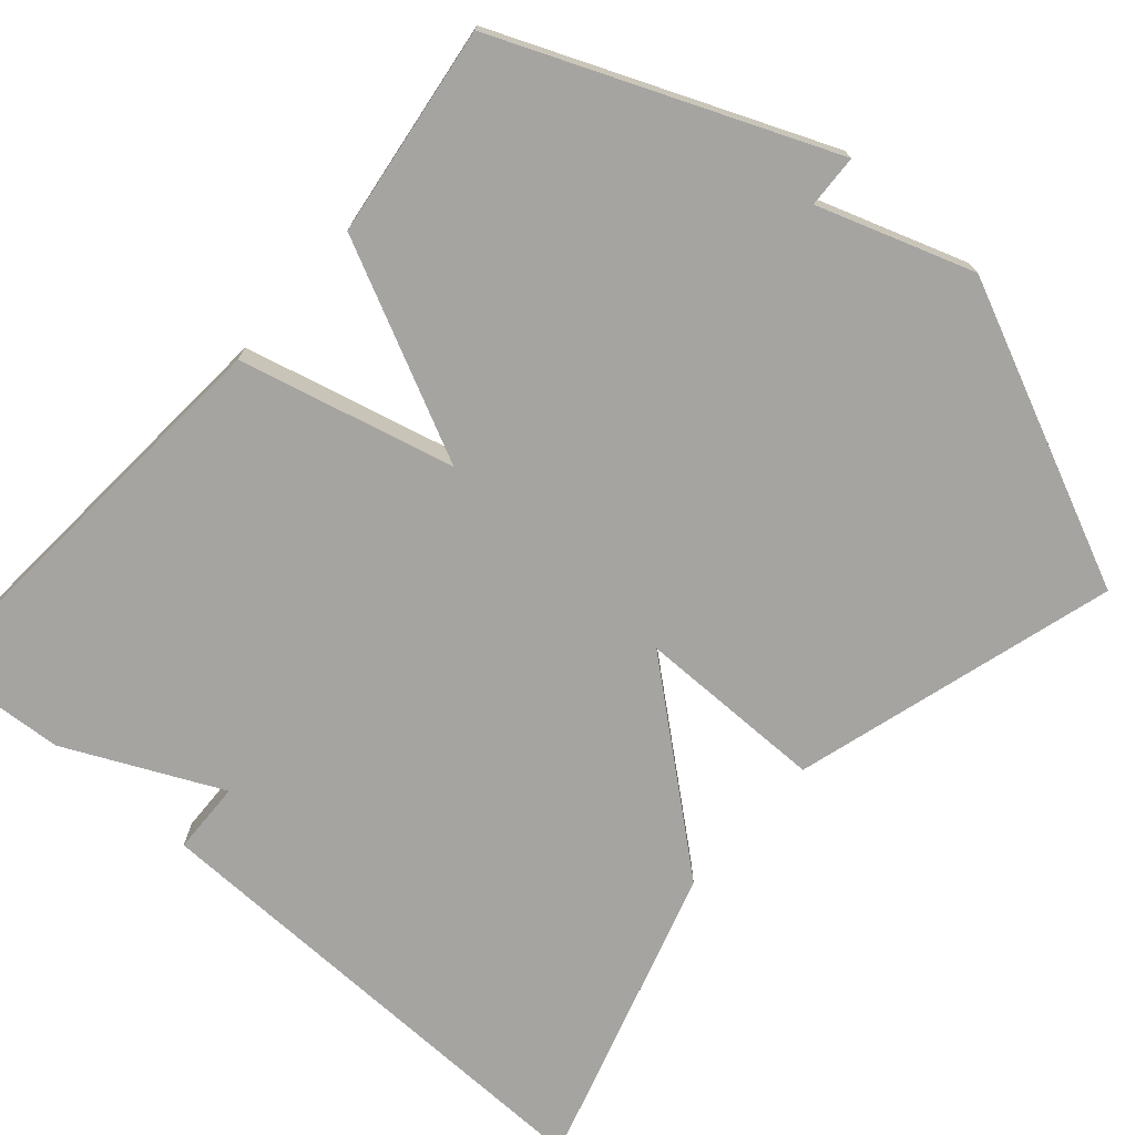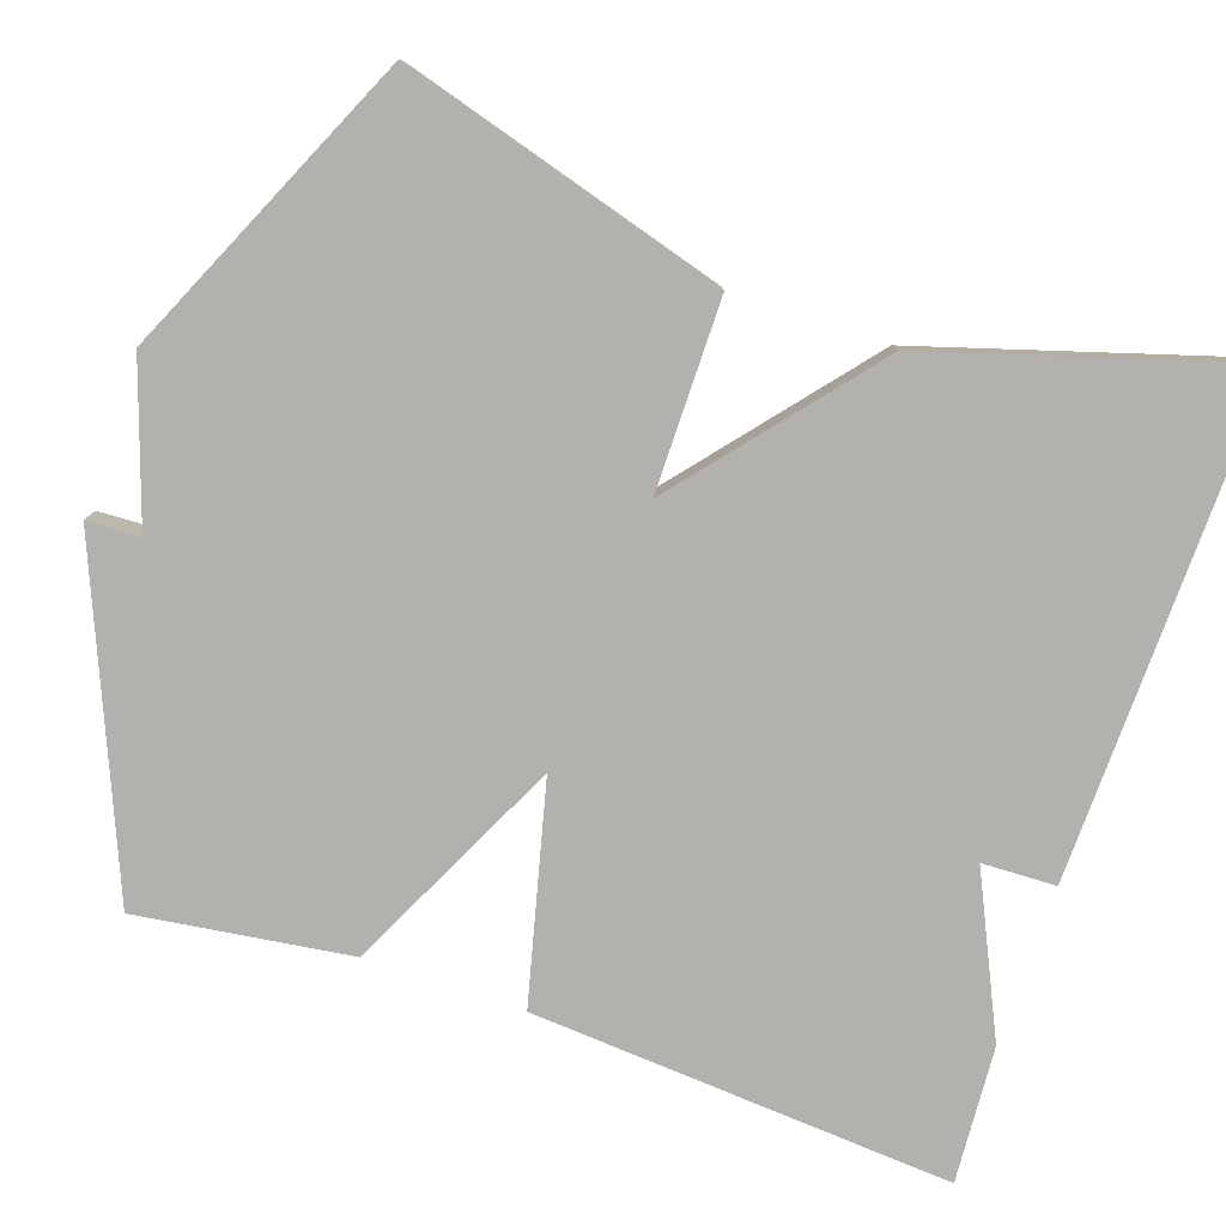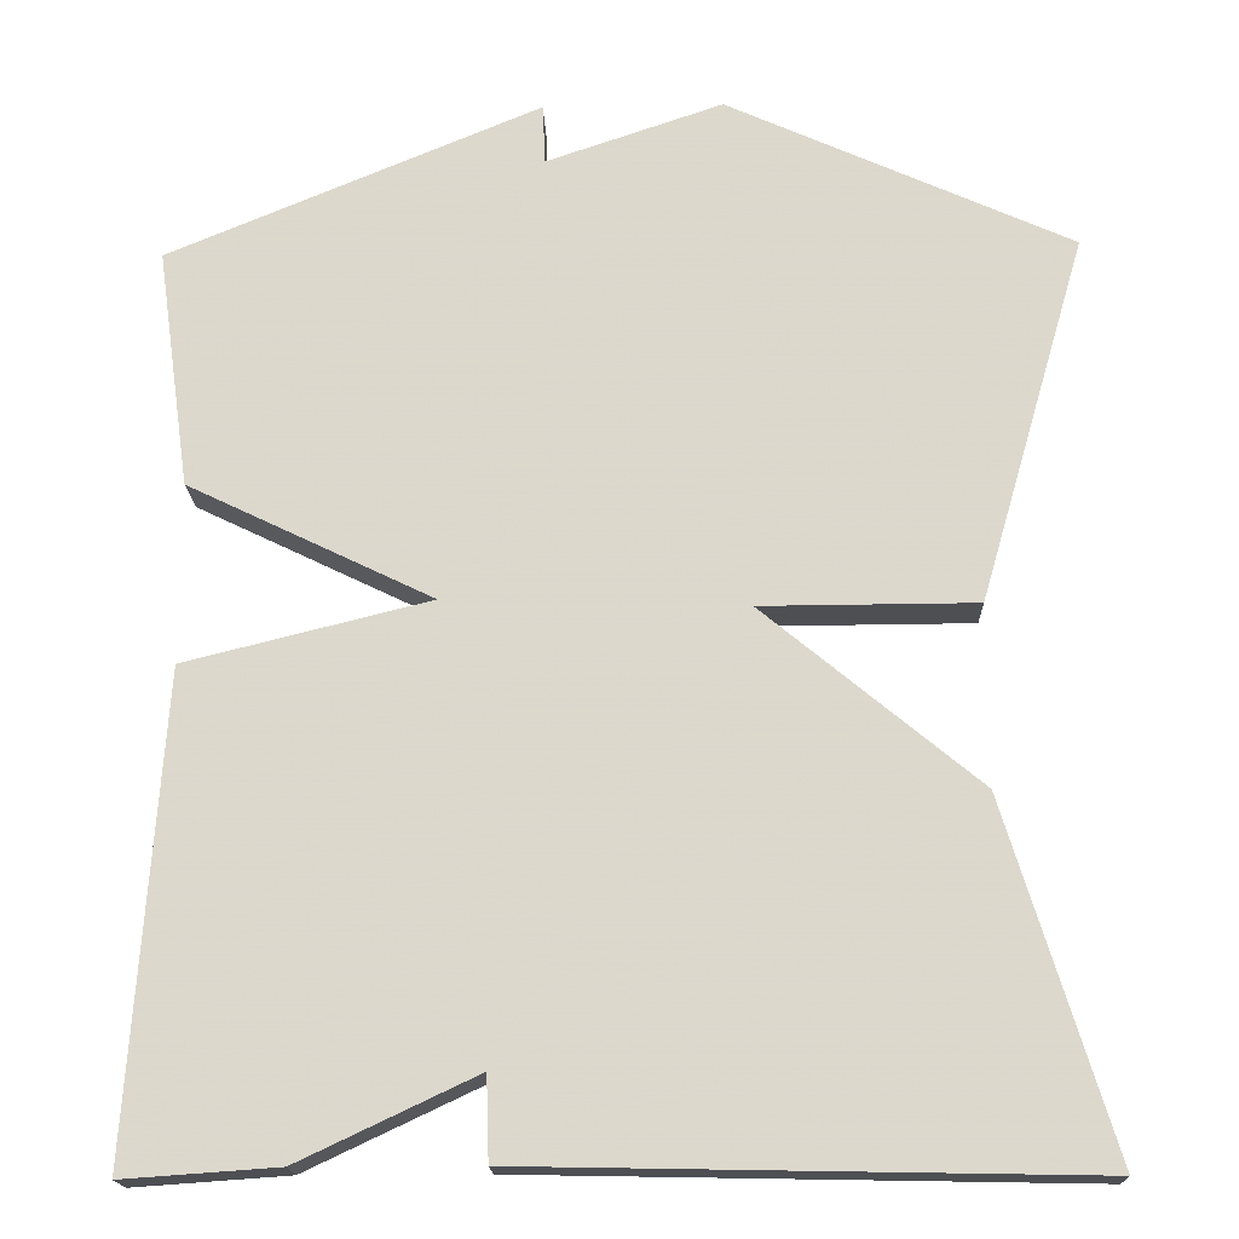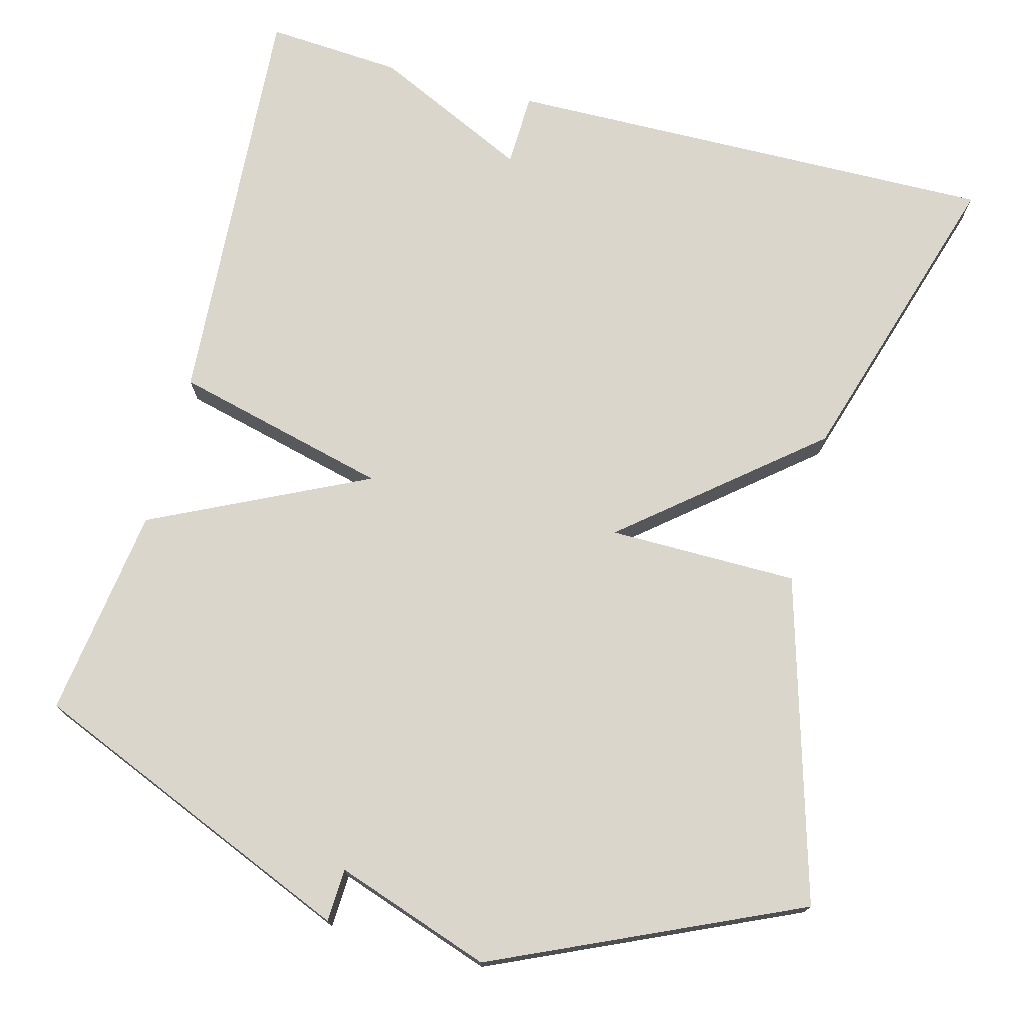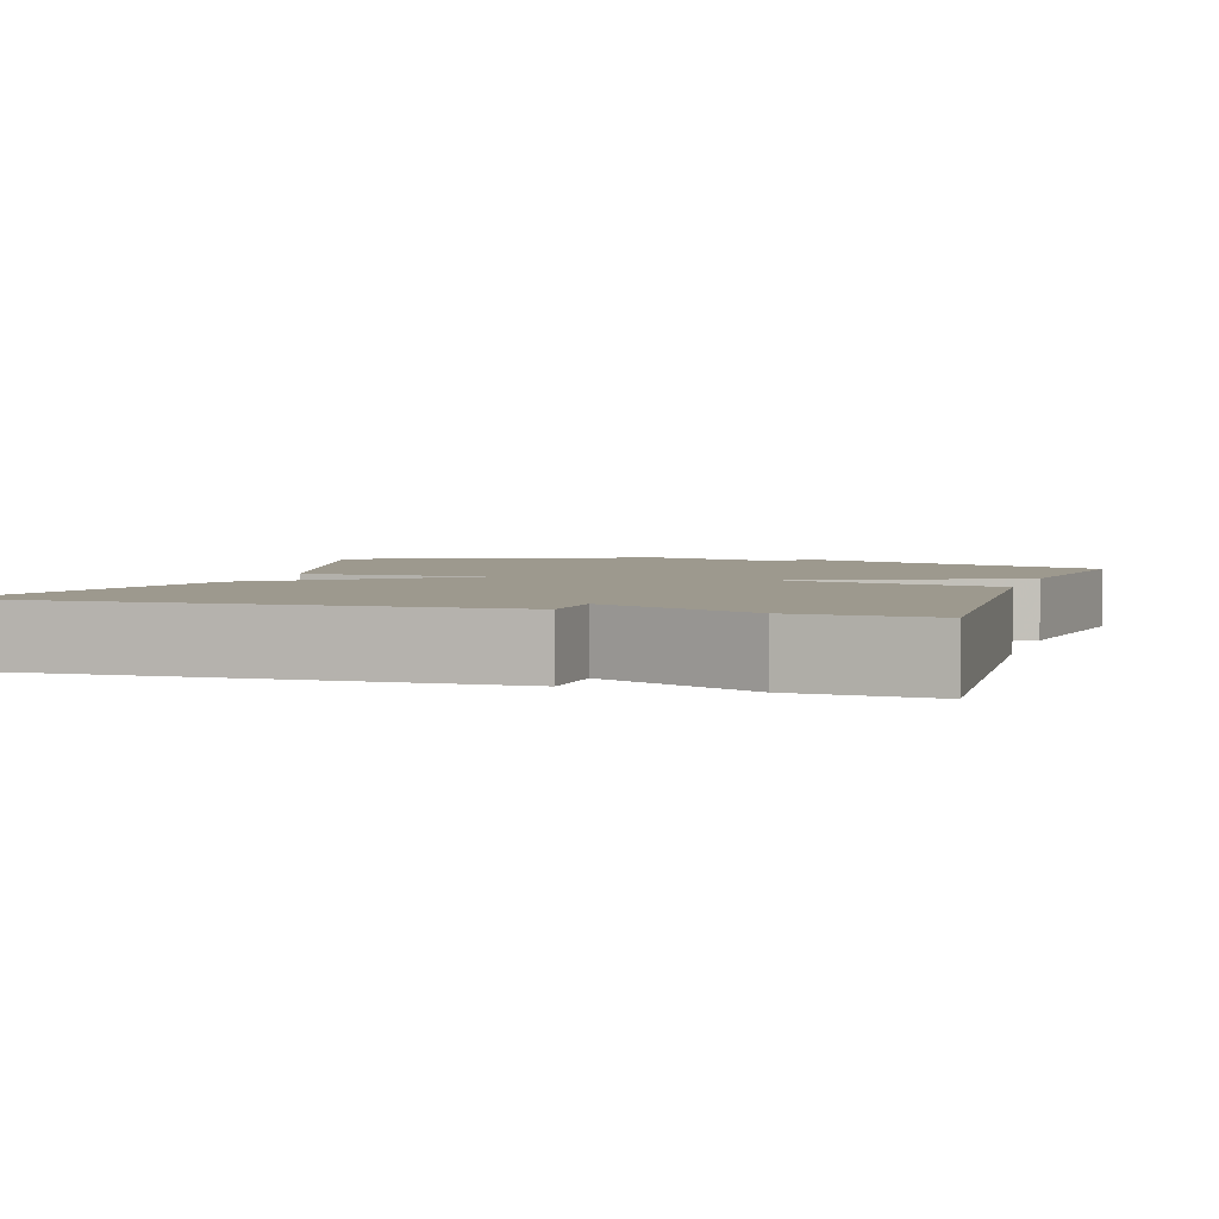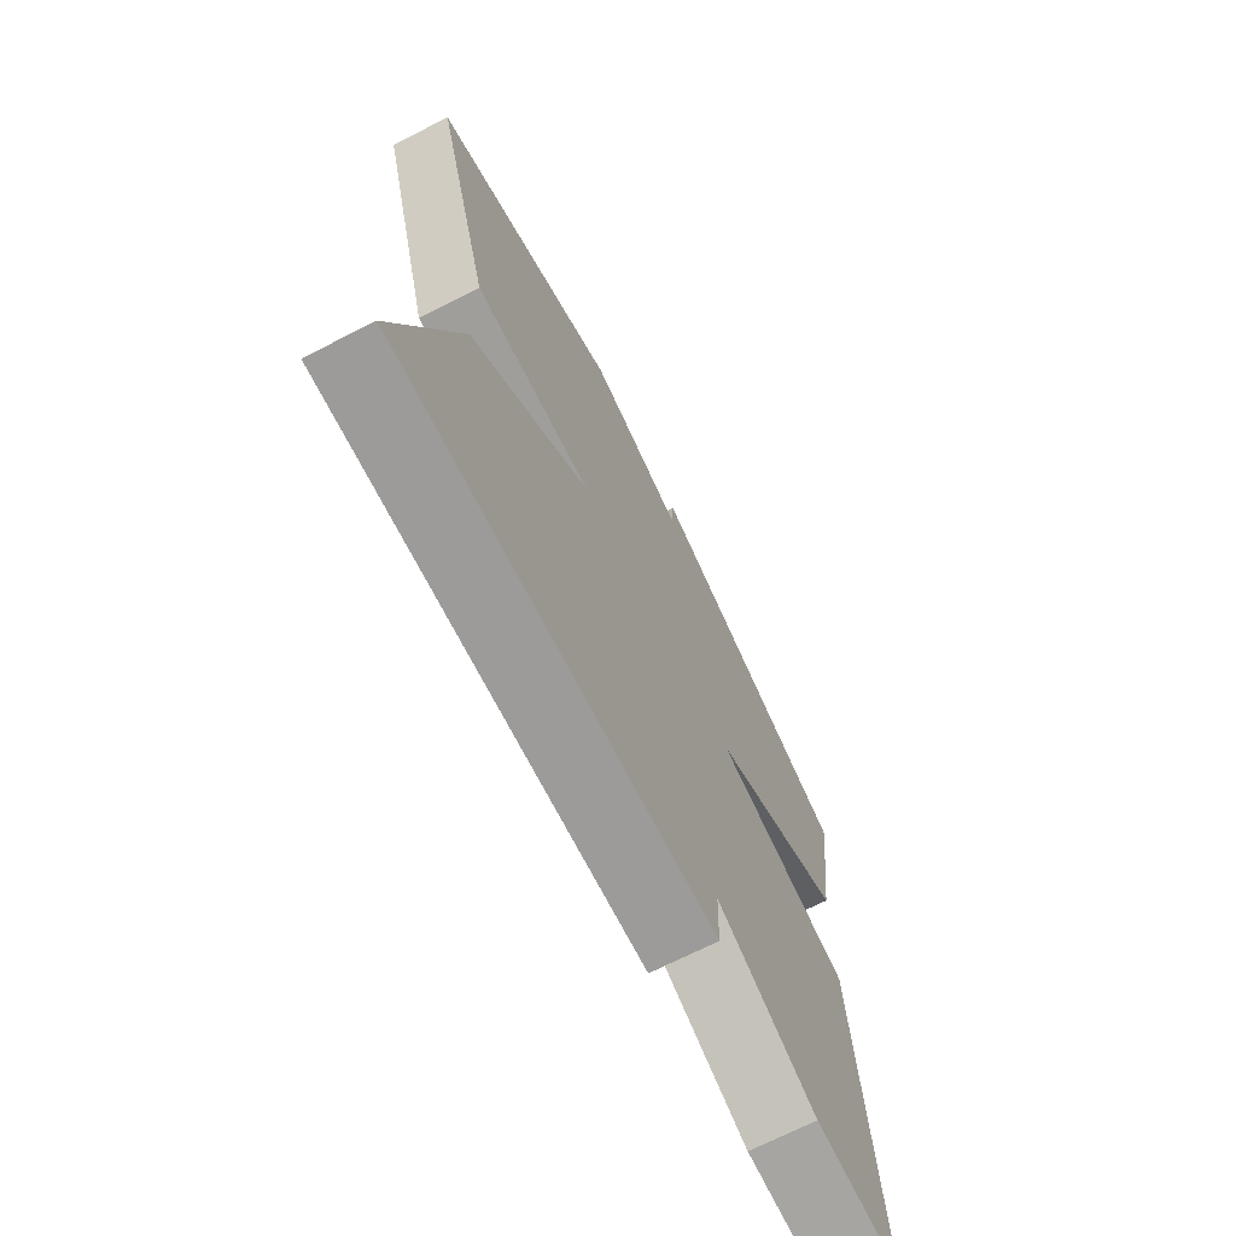
<metadata>
{"format":"obj","ext":"obj","renderer":"f3d","projection":"perspective","resolution":1024,"background":"white","views":[{"elev":-73.3,"azim":-41.2,"up":"+Y"},{"elev":-79.3,"azim":71.1,"up":"+Y"},{"elev":-17.8,"azim":1.9,"up":"+Z"},{"elev":74.0,"azim":14.9,"up":"+Y"},{"elev":3.4,"azim":-162.6,"up":"+Y"},{"elev":-70.6,"azim":116.9,"up":"+Z"}]}
</metadata>
<code>
v 0.5 0.07 -0.5
v -0.128 0.07 -0.488
v -0.131 0.07 -0.395
v -0.328 0.07 -0.488
v -0.5 0.07 -0.5
v -0.463 0.07 0.032
v -0.19 0.07 0.1
v -0.463 0.07 0.232
v -0.5 0.07 0.5
v -0.084 0.07 0.674
v -0.081 0.07 0.607
v 0.116 0.07 0.674
v 0.5 0.07 0.5
v 0.381 0.07 0.09
v 0.141 0.07 0.089
v 0.381 0.07 -0.11
v 0.5 0 -0.5
v -0.128 0 -0.488
v -0.131 0 -0.395
v -0.328 0 -0.488
v -0.5 0 -0.5
v -0.463 0 0.032
v -0.19 0 0.1
v -0.463 0 0.232
v -0.5 0 0.5
v -0.084 0 0.674
v -0.081 0 0.607
v 0.116 0 0.674
v 0.5 0 0.5
v 0.381 0 0.09
v 0.141 0 0.089
v 0.381 0 -0.11
f 1 2 3
f 16 1 3
f 15 16 3
f 13 14 15
f 12 13 15
f 11 12 15
f 11 15 3
f 9 10 11
f 8 9 11
f 7 8 11
f 7 11 3
f 5 6 7
f 4 5 7
f 3 4 7
f 19 18 17
f 19 17 32
f 19 32 31
f 31 30 29
f 31 29 28
f 31 28 27
f 19 31 27
f 27 26 25
f 27 25 24
f 27 24 23
f 19 27 23
f 23 22 21
f 23 21 20
f 23 20 19
f 1 17 18 2
f 2 18 19 3
f 3 19 20 4
f 4 20 21 5
f 5 21 22 6
f 6 22 23 7
f 7 23 24 8
f 8 24 25 9
f 9 25 26 10
f 10 26 27 11
f 11 27 28 12
f 12 28 29 13
f 13 29 30 14
f 14 30 31 15
f 15 31 32 16
f 16 32 17 1

</code>
